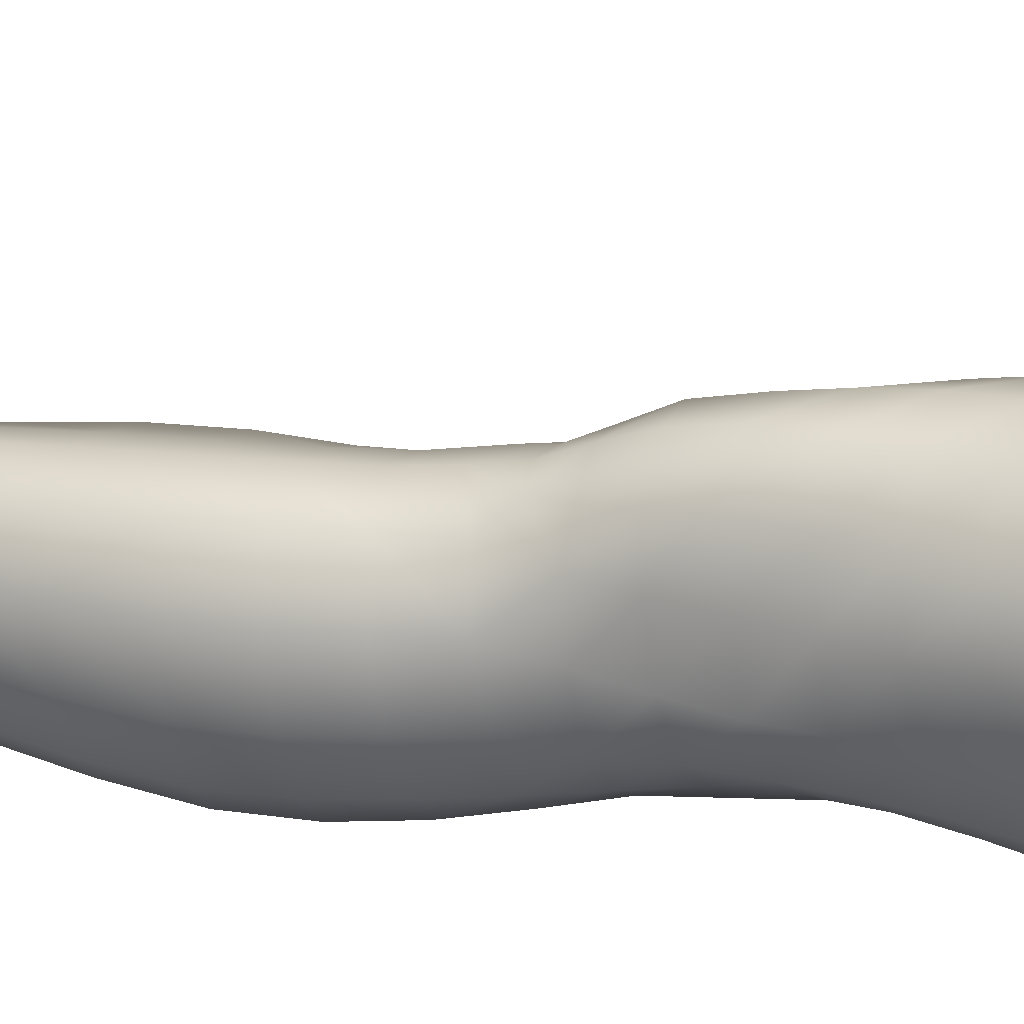
<metadata>
{"format":"obj","ext":"obj","renderer":"f3d","projection":"perspective","resolution":1024,"background":"white","views":[{"elev":42.2,"azim":105.3,"up":"+Z"}]}
</metadata>
<code>
o SMPLX-mesh-male.001
v 0.181 -0.5656 -0.01191
v 0.1801 -0.5755 0.02729
v 0.1459 -0.5567 -0.0735
v 0.1151 -0.5552 -0.09032
v 0.166 -0.5842 0.06406
v 0.1392 -0.59 0.09004
v 0.1058 -0.5893 0.1004
v 0.07908 -0.5487 -0.09604
v 0.039 -0.5344 -0.08559
v 0.04702 -0.5745 -0.08526
v 0.08174 -0.5802 -0.09303
v 0.1639 -0.5928 -0.04747
v 0.1694 -0.5587 -0.04723
v 0.1424 -0.5886 -0.07233
v 0.1762 -0.601 -0.01353
v 0.1766 -0.611 0.02478
v 0.1362 -0.6238 0.08617
v 0.1025 -0.6217 0.09522
v 0.0197 -0.58 0.06145
v 0.04245 -0.5831 0.0804
v 0.04071 -0.6094 0.07177
v 0.0194 -0.6035 0.05012
v 0.01014 -0.5448 -0.05635
v -0.000238 -0.5568 -0.0234
v 0.003931 -0.5828 -0.03419
v 0.01902 -0.5761 -0.06353
v 0.1252 -0.6846 0.07474
v 0.09196 -0.6829 0.08124
v 0.09754 -0.6532 0.0886
v 0.1312 -0.6554 0.08071
v 0.009194 -0.6253 0.01355
v 0.02035 -0.6305 0.03862
v 0.02307 -0.6594 0.02789
v 0.01454 -0.6544 0.002582
v 0.01918 -0.6842 -0.005457
v 0.02494 -0.6901 0.02031
v 0.02549 -0.7196 0.01091
v 0.02187 -0.7133 -0.01338
v 0.1624 -0.6204 0.06055
v 0.1662 -0.6758 0.02265
v 0.1526 -0.6827 0.05344
v 0.158 -0.6528 0.05722
v 0.1716 -0.645 0.0238
v 0.1147 -0.5854 -0.08802
v 0.005733 -0.5984 0.02553
v 0.004612 -0.5763 0.03785
v 0.02038 -0.6466 -0.04854
v 0.03618 -0.644 -0.07137
v 0.02748 -0.6111 -0.06824
v 0.01164 -0.6146 -0.04213
v 0.141 -0.6499 -0.06912
v 0.1576 -0.6561 -0.04382
v 0.1608 -0.6255 -0.0453
v 0.1417 -0.6199 -0.0709
v 0.1663 -0.6656 -0.01134
v 0.1715 -0.6345 -0.01194
v 0.1544 -0.7336 0.0198
v 0.1382 -0.7393 0.04597
v 0.1458 -0.7115 0.04977
v 0.1605 -0.7049 0.02126
v 0.1566 -0.7236 -0.01212
v 0.1613 -0.6948 -0.01162
v 0.1552 -0.685 -0.04289
v 0.1527 -0.714 -0.04138
v 0.1383 -0.7068 -0.06348
v 0.1401 -0.6784 -0.06666
v 0.1181 -0.6746 -0.08312
v 0.1186 -0.7024 -0.07933
v 0.09295 -0.6725 -0.08932
v 0.06699 -0.672 -0.08485
v 0.07271 -0.6999 -0.08242
v 0.09611 -0.7002 -0.08563
v 0.03413 -0.7046 -0.05718
v 0.05075 -0.7016 -0.07329
v 0.04403 -0.6736 -0.07269
v 0.02801 -0.6765 -0.05298
v 0.0577 -0.815 -0.07004
v 0.07532 -0.8116 -0.07414
v 0.06887 -0.7834 -0.07359
v 0.04993 -0.7864 -0.06842
v 0.09239 -0.8095 -0.08034
v 0.1105 -0.8096 -0.07983
v 0.1053 -0.7819 -0.07774
v 0.08731 -0.7818 -0.07734
v 0.1366 -0.7892 -0.05512
v 0.122 -0.784 -0.07071
v 0.127 -0.8117 -0.0723
v 0.14 -0.8169 -0.05618
v 0.1522 -0.8239 -0.03663
v 0.1514 -0.7964 -0.03695
v 0.1489 -0.8315 -0.01352
v 0.1521 -0.8046 -0.01399
v 0.1382 -0.8128 0.01381
v 0.1375 -0.8386 0.01378
v 0.03406 -0.8309 -0.02545
v 0.03401 -0.8244 -0.04529
v 0.02722 -0.7965 -0.03874
v 0.0296 -0.8033 -0.01896
v 0.0564 -0.8131 0.02064
v 0.07356 -0.8161 0.04418
v 0.07254 -0.8426 0.03425
v 0.05767 -0.8401 0.01107
v 0.1534 -0.7508 -0.01287
v 0.1487 -0.7608 0.01778
v 0.1362 -0.7346 -0.0599
v 0.1507 -0.7418 -0.03952
v 0.03936 -0.7317 -0.06116
v 0.05693 -0.7286 -0.07369
v 0.02583 -0.748 0.000967
v 0.02296 -0.7415 -0.02167
v 0.1066 -0.7674 0.05966
v 0.1317 -0.7661 0.04374
v 0.1274 -0.7924 0.04184
v 0.103 -0.7936 0.05702
v 0.1524 -0.7783 -0.01366
v 0.1503 -0.769 -0.03821
v 0.1354 -0.7619 -0.05678
v 0.1199 -0.7569 -0.0722
v 0.1016 -0.7548 -0.07859
v 0.08289 -0.7545 -0.07738
v 0.06305 -0.7558 -0.07371
v 0.04431 -0.7587 -0.06484
v 0.02462 -0.769 -0.03052
v 0.02758 -0.7758 -0.00971
v 0.09924 -0.8189 0.05259
v 0.1262 -0.818 0.0401
v 0.1251 -0.8424 0.03558
v 0.09708 -0.8429 0.04388
v 0.0967 -0.8644 0.03255
v 0.07599 -0.8634 0.0222
v 0.0978 -0.8383 -0.08442
v 0.1159 -0.8385 -0.08249
v 0.1319 -0.8407 -0.07417
v 0.153 -0.8509 -0.03806
v 0.1474 -0.8588 -0.01105
v 0.1342 -0.8646 0.01253
v 0.1194 -0.8641 0.02869
v 0.04852 -0.8813 -0.05318
v 0.0426 -0.8522 -0.04885
v 0.04128 -0.8575 -0.03062
v 0.04779 -0.8857 -0.03449
v 0.06815 -0.8743 -0.08046
v 0.08437 -0.8709 -0.09039
v 0.08076 -0.8404 -0.07914
v 0.06534 -0.844 -0.07008
v 0.1034 -0.8689 -0.09366
v 0.1222 -0.8688 -0.08972
v 0.1395 -0.87 -0.08031
v 0.1458 -0.8446 -0.05956
v 0.1524 -0.8735 -0.06306
v 0.1552 -0.8801 -0.03806
v 0.1494 -0.8877 -0.005419
v 0.1307 -0.9242 0.01283
v 0.1273 -0.8939 0.01508
v 0.1532 -0.9179 -0.005626
v 0.1049 -1.025 0.000495
v 0.1306 -1.023 0.001156
v 0.1267 -1.059 -0.005698
v 0.1042 -1.061 -0.006109
v 0.04977 -0.9153 -0.03845
v 0.04914 -0.9126 -0.05948
v 0.0681 -0.9065 -0.0904
v 0.08667 -0.9032 -0.1001
v 0.1676 -0.9426 -0.04101
v 0.1627 -0.9105 -0.03732
v 0.1597 -0.9044 -0.06537
v 0.1643 -0.9374 -0.0697
v 0.04777 -1.017 -0.05
v 0.04768 -1.015 -0.07165
v 0.04494 -0.9802 -0.0697
v 0.04506 -0.982 -0.0461
v 0.06665 -0.9407 -0.0979
v 0.06611 -0.9756 -0.1025
v 0.08553 -0.9723 -0.1122
v 0.08583 -0.9372 -0.108
v 0.1638 -1.014 -0.04693
v 0.1681 -0.9774 -0.04436
v 0.1653 -0.973 -0.07275
v 0.1617 -1.011 -0.07359
v 0.1572 -0.9492 -0.009859
v 0.157 -0.9827 -0.01435
v 0.1337 -0.9884 0.005801
v 0.1322 -0.955 0.01061
v 0.1054 -0.99 0.006035
v 0.1037 -0.9567 0.009591
v 0.06344 -1.091 -0.06972
v 0.05604 -1.052 -0.07079
v 0.05523 -1.055 -0.05109
v 0.06291 -1.094 -0.0526
v 0.08854 -1.009 -0.1109
v 0.06897 -1.011 -0.1027
v 0.07512 -1.049 -0.09746
v 0.09184 -1.048 -0.105
v 0.1511 -1.094 -0.05018
v 0.1578 -1.053 -0.04876
v 0.1557 -1.051 -0.07294
v 0.1483 -1.092 -0.07228
v 0.1236 -1.098 -0.01334
v 0.1488 -1.056 -0.02152
v 0.1432 -1.096 -0.02745
v 0.1191 -1.137 -0.01764
v 0.1015 -1.139 -0.01721
v 0.1028 -1.1 -0.01302
v 0.06876 -1.132 -0.05295
v 0.06795 -1.129 -0.06874
v 0.09217 -1.124 -0.09711
v 0.0932 -1.087 -0.1
v 0.07847 -1.088 -0.09264
v 0.07904 -1.126 -0.08972
v 0.1272 -1.089 -0.09718
v 0.1102 -1.087 -0.1016
v 0.1084 -1.125 -0.09852
v 0.1239 -1.127 -0.09356
v 0.141 -1.129 -0.07081
v 0.1401 -1.09 -0.08743
v 0.1339 -1.128 -0.08411
v 0.1441 -1.131 -0.05031
v 0.137 -1.134 -0.02946
v 0.04006 -0.6379 0.06317
v 0.03915 -0.6683 0.05329
v 0.03712 -0.7275 0.035
v 0.03876 -0.6986 0.04483
v 0.03749 -0.7554 0.02354
v 0.03894 -0.7827 0.01162
v 0.04009 -0.8099 0.000462
v 0.04289 -0.8364 -0.007612
v 0.04897 -0.8624 -0.01236
v 0.05557 -0.89 -0.01442
v 0.0579 -0.9497 -0.02151
v 0.0469 -0.9479 -0.04206
v 0.05923 -0.9184 -0.01839
v 0.05882 -1.02 -0.02716
v 0.05667 -0.9836 -0.02387
v 0.06445 -1.058 -0.03127
v 0.0708 -1.098 -0.03572
v 0.07627 -1.135 -0.03735
v 0.1431 -0.7864 0.01567
v 0.1191 -0.7299 -0.07512
v 0.09906 -0.7276 -0.08137
v 0.07793 -0.7271 -0.07953
v 0.05492 -0.7618 0.04578
v 0.07804 -0.7656 0.05983
v 0.07512 -0.7913 0.05248
v 0.05318 -0.7886 0.03499
v 0.1007 -0.9286 0.01189
v 0.07908 -0.9536 -0.004962
v 0.07756 -0.9238 -0.000691
v 0.09974 -0.9037 0.01731
v 0.1292 -0.8998 -0.0979
v 0.1471 -0.9008 -0.08603
v 0.1325 -0.9329 -0.1055
v 0.108 -0.9006 -0.1025
v 0.1095 -0.9342 -0.1108
v 0.05967 -0.7068 0.06421
v 0.08675 -0.7113 0.07323
v 0.08251 -0.7388 0.06565
v 0.05652 -0.7344 0.05487
v -0.000886 -0.5685 0.00905
v 0.06891 -0.6163 0.08873
v 0.07213 -0.586 0.09568
v 0.06577 -0.6471 0.08082
v 0.06288 -0.6773 0.07267
v 0.06286 -0.8645 0.004763
v 0.07383 -0.8934 0.005853
v 0.08022 -0.9873 -0.008701
v 0.08161 -1.023 -0.01291
v 0.08352 -1.061 -0.01788
v 0.08536 -1.1 -0.02259
v 0.08733 -1.138 -0.02492
v 0.001246 -0.5911 -0.003275
v 0.006899 -0.6199 -0.01373
v 0.01391 -0.6501 -0.02285
v 0.06096 -0.6429 -0.08653
v 0.08935 -0.6438 -0.09182
v 0.0855 -0.6132 -0.09269
v 0.05415 -0.6107 -0.08636
v 0.1173 -0.6462 -0.08582
v 0.1159 -0.6164 -0.08722
v 0.112 -0.7401 0.0625
v 0.1095 -0.9701 -0.1147
v 0.1316 -1.008 -0.1069
v 0.133 -0.9689 -0.1091
v 0.1103 -1.008 -0.1124
v 0.1525 -0.9699 -0.0946
v 0.1513 -0.934 -0.0917
v 0.1534 -1.018 -0.01722
v 0.1111 -1.047 -0.1067
v 0.13 -1.048 -0.1016
v 0.1459 -1.049 -0.09026
v 0.1502 -1.009 -0.09338
v 0.01963 -0.68 -0.02992
v 0.02393 -0.7086 -0.03657
v 0.02734 -0.736 -0.04313
v 0.03062 -0.7633 -0.0497
v 0.03497 -0.7909 -0.05623
v 0.04268 -0.8187 -0.06095
v 0.05172 -0.8475 -0.06197
v 0.05566 -0.8775 -0.0683
v 0.04642 -0.9458 -0.06514
v 0.05321 -0.9434 -0.08331
v 0.05516 -0.9095 -0.07662
v 0.05232 -0.9783 -0.08796
v 0.05537 -1.013 -0.08883
v 0.06315 -1.05 -0.08566
v 0.07175 -1.127 -0.08035
v 0.0692 -1.089 -0.08244
v 0.1186 -0.7125 0.06812
v 0.07381 -1.165 -0.05069
v 0.07368 -1.195 -0.04652
v 0.07465 -1.193 -0.06222
v 0.07225 -1.163 -0.0663
v 0.09017 -1.158 -0.09514
v 0.07833 -1.16 -0.08717
v 0.1053 -1.158 -0.09682
v 0.1022 -1.19 -0.09623
v 0.1137 -1.19 -0.08866
v 0.119 -1.16 -0.09116
v 0.1281 -1.161 -0.0815
v 0.1307 -1.192 -0.04923
v 0.1369 -1.163 -0.04934
v 0.1344 -1.162 -0.06931
v 0.1295 -1.192 -0.06823
v 0.1303 -1.167 -0.0289
v 0.1248 -1.195 -0.0292
v 0.1145 -1.17 -0.01827
v 0.07904 -1.168 -0.03488
v 0.07734 -1.197 -0.02961
v 0.08836 -1.19 -0.09519
v 0.07849 -1.192 -0.08512
v 0.07304 -1.162 -0.07726
v 0.07627 -1.192 -0.0735
v 0.07231 -1.224 -0.05801
v 0.06574 -1.224 -0.04124
v 0.08632 -1.22 -0.09553
v 0.0802 -1.222 -0.08206
v 0.1086 -1.221 -0.08655
v 0.09895 -1.22 -0.09772
v 0.129 -1.221 -0.06798
v 0.1226 -1.191 -0.07919
v 0.1198 -1.221 -0.07757
v 0.1301 -1.221 -0.04945
v 0.1247 -1.222 -0.02581
v 0.07192 -1.224 -0.02262
v 0.07642 -1.223 -0.07026
v 0.08772 -1.171 -0.02292
v 0.08635 -1.198 -0.018
v 0.09961 -1.172 -0.0172
v 0.1113 -1.198 -0.01679
v 0.09833 -1.199 -0.01367
v 0.08329 -1.224 -0.00917
v 0.1109 -1.224 -0.01133
v 0.09693 -1.223 -0.005653
v 0.1307 -1.243 -0.07082
v 0.1346 -1.244 -0.05237
v 0.1178 -1.243 -0.08041
v 0.0981 -1.243 -0.1013
v 0.1078 -1.243 -0.0907
v 0.08167 -1.243 0.001544
v 0.07081 -1.246 -0.01663
v 0.09737 -1.241 0.006995
v 0.1137 -1.242 -0.001082
v 0.0636 -1.248 -0.03801
v 0.0693 -1.247 -0.05611
v 0.07445 -1.246 -0.0683
v 0.08464 -1.244 -0.09576
v 0.0797 -1.245 -0.07998
v 0.1263 -1.245 -0.02274
v 0.09831 -0.8826 0.02276
v 0.08348 -0.8791 0.01684
v 0.1148 -0.8809 0.0238
f 8 10 9
f 17 7 18
f 27 29 28
f 31 33 32
f 35 37 36
f 6 39 5
f 40 42 41
f 51 53 52
f 22 46 45
f 55 43 40
f 62 64 63
f 73 75 74
f 69 71 70
f 77 79 78
f 95 97 96
f 85 87 86
f 89 92 91
f 64 105 65
f 116 85 117
f 82 131 81
f 134 150 149
f 119 84 120
f 180 182 181
f 194 196 195
f 218 198 201
f 142 144 143
f 210 212 211
f 37 223 221
f 183 184 182
f 189 205 204
f 111 113 112
f 168 170 169
f 133 147 132
f 124 225 224
f 156 158 157
f 220 32 33
f 214 215 197
f 221 36 37
f 109 38 110
f 91 134 89
f 225 95 226
f 13 15 12
f 80 121 79
f 99 101 100
f 143 162 142
f 229 160 230
f 189 234 188
f 145 78 144
f 190 192 191
f 226 140 227
f 165 180 164
f 232 171 168
f 241 243 242
f 251 252 249
f 93 113 126
f 105 118 238
f 254 256 255
f 124 110 123
f 9 26 23
f 221 241 257
f 102 227 263
f 264 231 247
f 24 270 258
f 273 275 274
f 274 278 277
f 70 74 75
f 111 256 242
f 244 100 243
f 61 106 64
f 107 74 108
f 72 240 71
f 79 120 84
f 185 265 184
f 211 288 210
f 268 202 203
f 195 200 194
f 104 115 103
f 292 110 38
f 294 107 122
f 294 97 123
f 297 96 296
f 191 304 303
f 57 59 58
f 280 175 253
f 81 144 78
f 88 90 89
f 203 267 268
f 197 217 214
f 235 204 236
f 94 135 91
f 281 289 288
f 116 103 115
f 239 68 238
f 50 272 271
f 299 301 300
f 206 211 212
f 145 298 297
f 66 68 67
f 1 16 15
f 149 89 134
f 286 177 181
f 80 296 295
f 76 292 291
f 240 121 108
f 251 284 282
f 106 117 105
f 227 141 228
f 30 18 29
f 54 12 53
f 31 270 271
f 276 11 275
f 222 262 220
f 53 15 56
f 56 16 43
f 275 44 278
f 55 63 52
f 104 58 112
f 274 70 273
f 259 219 261
f 219 22 32
f 182 286 181
f 282 253 251
f 179 284 178
f 164 181 177
f 173 303 302
f 161 230 160
f 162 175 172
f 166 151 165
f 183 155 153
f 185 153 245
f 248 247 245
f 252 147 249
f 262 255 28
f 193 283 287
f 34 36 33
f 161 298 301
f 232 188 234
f 23 25 24
f 308 310 309
f 312 209 206
f 314 316 315
f 329 330 313
f 323 319 320
f 323 201 325
f 332 309 310
f 336 315 316
f 310 344 332
f 176 199 195
f 281 280 282
f 197 289 196
f 146 163 143
f 235 267 234
f 165 152 155
f 267 156 266
f 341 322 319
f 193 208 192
f 43 39 42
f 247 229 246
f 327 345 326
f 202 345 347
f 347 348 325
f 311 204 205
f 214 320 321
f 308 236 204
f 218 320 217
f 314 206 212
f 346 343 350
f 213 318 317
f 353 340 338
f 352 358 360
f 184 157 182
f 184 266 156
f 324 325 348
f 83 118 86
f 138 140 139
f 87 132 82
f 115 90 116
f 132 146 131
f 206 208 207
f 135 151 134
f 172 174 173
f 186 188 187
f 138 160 141
f 153 152 154
f 176 178 177
f 224 99 244
f 266 234 267
f 233 230 171
f 102 225 226
f 92 237 93
f 362 343 333
f 363 333 332
f 356 334 337
f 342 354 341
f 351 367 342
f 129 369 368
f 102 130 101
f 313 328 329
f 260 18 7
f 28 261 262
f 248 370 368
f 369 248 368
f 279 255 256
f 351 349 352
f 307 28 255
f 257 242 256
f 265 232 266
f 273 75 48
f 174 191 173
f 27 59 41
f 32 45 31
f 112 237 104
f 17 42 39
f 126 94 93
f 114 126 113
f 30 41 42
f 137 128 129
f 60 41 59
f 88 133 87
f 285 178 284
f 45 258 270
f 138 297 298
f 208 305 306
f 215 213 210
f 162 300 301
f 119 238 118
f 263 369 130
f 172 302 300
f 34 271 272
f 290 196 289
f 170 300 302
f 280 190 174
f 54 277 278
f 187 303 304
f 29 259 261
f 96 295 296
f 35 272 291
f 340 316 339
f 339 317 318
f 123 293 294
f 370 136 137
f 72 67 68
f 305 313 330
f 207 287 211
f 16 5 39
f 331 311 330
f 331 335 344
f 215 288 289
f 14 278 44
f 160 228 141
f 355 336 340
f 259 20 21
f 47 49 48
f 125 127 126
f 248 153 154
f 142 301 298
f 290 282 284
f 123 98 124
f 245 246 185
f 25 271 270
f 242 114 111
f 131 143 144
f 81 83 82
f 129 101 130
f 128 100 101
f 93 91 92
f 198 199 158
f 194 218 217
f 122 295 294
f 65 238 68
f 261 220 262
f 136 152 135
f 201 203 202
f 244 223 224
f 268 236 269
f 58 307 279
f 57 103 61
f 186 305 205
f 61 60 57
f 11 4 44
f 164 166 165
f 150 250 148
f 250 167 285
f 179 195 196
f 246 233 265
f 287 281 288
f 159 198 158
f 192 306 304
f 48 76 47
f 50 26 49
f 109 224 223
f 51 67 277
f 52 66 51
f 349 350 352
f 361 352 360
f 171 299 170
f 188 169 187
f 319 321 320
f 312 315 328
f 334 329 328
f 324 341 319
f 40 62 55
f 47 291 272
f 348 342 324
f 167 177 178
f 317 212 213
f 337 357 356
f 205 330 311
f 338 339 322
f 326 269 236
f 350 359 358
f 49 10 276
f 326 309 327
f 333 327 309
f 337 328 315
f 220 36 222
f 325 202 347
f 322 318 321
f 347 346 349
f 129 370 137
f 52 56 55
f 253 163 252
f 344 366 364
f 186 304 306
f 38 291 292
f 285 249 250
f 169 302 303
f 199 157 158
f 82 86 87
f 338 354 353
f 48 276 273
f 297 77 145
f 73 293 292
f 125 243 100
f 14 4 3
f 222 257 254
f 263 228 264
f 149 148 133
f 69 277 67
f 86 117 85
f 112 279 111
f 216 321 318
f 148 249 147
f 332 364 363
f 365 335 334
f 71 108 74
f 95 139 140
f 120 239 119
f 84 78 79
f 136 127 137
f 65 63 64
f 108 122 107
f 12 3 13
f 19 21 20
f 8 11 10
f 17 6 7
f 27 30 29
f 31 34 33
f 35 38 37
f 6 17 39
f 40 43 42
f 51 54 53
f 22 19 46
f 55 56 43
f 62 61 64
f 73 76 75
f 69 72 71
f 77 80 79
f 95 98 97
f 85 88 87
f 89 90 92
f 64 106 105
f 116 90 85
f 82 132 131
f 134 151 150
f 119 83 84
f 180 183 182
f 194 197 196
f 218 200 198
f 142 145 144
f 210 213 212
f 37 109 223
f 183 185 184
f 189 186 205
f 111 114 113
f 168 171 170
f 133 148 147
f 124 98 225
f 156 159 158
f 220 219 32
f 214 216 215
f 221 222 36
f 109 37 38
f 91 135 134
f 225 98 95
f 13 1 15
f 80 122 121
f 99 102 101
f 143 163 162
f 229 231 160
f 189 235 234
f 145 77 78
f 190 193 192
f 226 95 140
f 165 155 180
f 232 233 171
f 241 244 243
f 251 253 252
f 93 237 113
f 105 117 118
f 254 257 256
f 124 109 110
f 9 10 26
f 221 223 241
f 102 226 227
f 264 228 231
f 24 25 270
f 273 276 275
f 274 275 278
f 70 71 74
f 111 279 256
f 244 99 100
f 61 103 106
f 107 73 74
f 72 239 240
f 79 121 120
f 185 246 265
f 211 287 288
f 268 269 202
f 195 199 200
f 104 237 115
f 292 293 110
f 294 293 107
f 294 295 97
f 297 139 96
f 191 192 304
f 57 60 59
f 280 174 175
f 81 131 144
f 88 85 90
f 203 159 267
f 197 194 217
f 235 189 204
f 94 136 135
f 281 290 289
f 116 106 103
f 239 72 68
f 50 47 272
f 299 161 301
f 206 207 211
f 145 142 298
f 66 65 68
f 1 2 16
f 149 88 89
f 286 176 177
f 80 77 296
f 76 73 292
f 240 120 121
f 251 285 284
f 106 116 117
f 227 140 141
f 30 17 18
f 54 14 12
f 31 45 270
f 276 10 11
f 222 254 262
f 53 12 15
f 56 15 16
f 275 11 44
f 55 62 63
f 104 57 58
f 274 69 70
f 259 21 219
f 219 21 22
f 182 157 286
f 282 280 253
f 179 290 284
f 164 180 181
f 173 191 303
f 161 299 230
f 162 163 175
f 166 150 151
f 183 180 155
f 185 183 153
f 248 264 247
f 252 146 147
f 262 254 255
f 193 190 283
f 34 35 36
f 161 138 298
f 232 168 188
f 23 26 25
f 308 311 310
f 312 313 209
f 314 317 316
f 329 331 330
f 323 324 319
f 323 218 201
f 332 333 309
f 336 337 315
f 310 331 344
f 176 286 199
f 281 283 280
f 197 215 289
f 146 252 163
f 235 268 267
f 165 151 152
f 267 159 156
f 341 338 322
f 193 207 208
f 43 16 39
f 247 231 229
f 327 346 345
f 202 269 345
f 347 349 348
f 311 308 204
f 214 217 320
f 308 326 236
f 218 323 320
f 314 312 206
f 346 327 343
f 213 216 318
f 353 355 340
f 352 350 358
f 184 156 157
f 184 265 266
f 324 323 325
f 83 119 118
f 138 141 140
f 87 133 132
f 115 92 90
f 132 147 146
f 206 209 208
f 135 152 151
f 172 175 174
f 186 189 188
f 138 161 160
f 153 155 152
f 176 179 178
f 224 225 99
f 266 232 234
f 233 229 230
f 102 99 225
f 92 115 237
f 362 359 343
f 363 362 333
f 356 365 334
f 342 367 354
f 351 361 367
f 129 130 369
f 102 263 130
f 313 312 328
f 260 259 18
f 28 29 261
f 248 154 370
f 369 264 248
f 279 307 255
f 351 348 349
f 307 27 28
f 257 241 242
f 265 233 232
f 273 70 75
f 174 190 191
f 27 307 59
f 32 22 45
f 112 113 237
f 17 30 42
f 126 127 94
f 114 125 126
f 30 27 41
f 137 127 128
f 60 40 41
f 88 149 133
f 285 167 178
f 45 46 258
f 138 139 297
f 208 209 305
f 215 216 213
f 162 172 300
f 119 239 238
f 263 264 369
f 172 173 302
f 34 31 271
f 290 179 196
f 170 299 300
f 280 283 190
f 54 51 277
f 187 169 303
f 29 18 259
f 96 97 295
f 35 34 272
f 340 336 316
f 339 316 317
f 123 110 293
f 370 154 136
f 72 69 67
f 305 209 313
f 207 193 287
f 16 2 5
f 331 310 311
f 331 329 335
f 215 210 288
f 14 54 278
f 160 231 228
f 355 357 336
f 259 260 20
f 47 50 49
f 125 128 127
f 248 245 153
f 142 162 301
f 290 281 282
f 123 97 98
f 245 247 246
f 25 50 271
f 242 243 114
f 131 146 143
f 81 84 83
f 129 128 101
f 128 125 100
f 93 94 91
f 198 200 199
f 194 200 218
f 122 80 295
f 65 105 238
f 261 219 220
f 136 154 152
f 201 198 203
f 244 241 223
f 268 235 236
f 58 59 307
f 57 104 103
f 186 306 305
f 61 62 60
f 11 8 4
f 164 167 166
f 150 166 250
f 250 166 167
f 179 176 195
f 246 229 233
f 287 283 281
f 159 203 198
f 192 208 306
f 48 75 76
f 50 25 26
f 109 124 224
f 51 66 67
f 52 63 66
f 349 346 350
f 361 351 352
f 171 230 299
f 188 168 169
f 319 322 321
f 312 314 315
f 334 335 329
f 324 342 341
f 40 60 62
f 47 76 291
f 348 351 342
f 167 164 177
f 317 314 212
f 337 336 357
f 205 305 330
f 338 340 339
f 326 345 269
f 350 343 359
f 49 26 10
f 326 308 309
f 333 343 327
f 337 334 328
f 220 33 36
f 325 201 202
f 322 339 318
f 347 345 346
f 129 368 370
f 52 53 56
f 253 175 163
f 344 335 366
f 186 187 304
f 38 35 291
f 285 251 249
f 169 170 302
f 199 286 157
f 82 83 86
f 338 341 354
f 48 49 276
f 297 296 77
f 73 107 293
f 125 114 243
f 14 44 4
f 222 221 257
f 263 227 228
f 149 150 148
f 69 274 277
f 86 118 117
f 112 58 279
f 216 214 321
f 148 250 249
f 332 344 364
f 365 366 335
f 71 240 108
f 95 96 139
f 120 240 239
f 84 81 78
f 136 94 127
f 65 66 63
f 108 121 122
f 12 14 3
f 19 22 21

</code>
